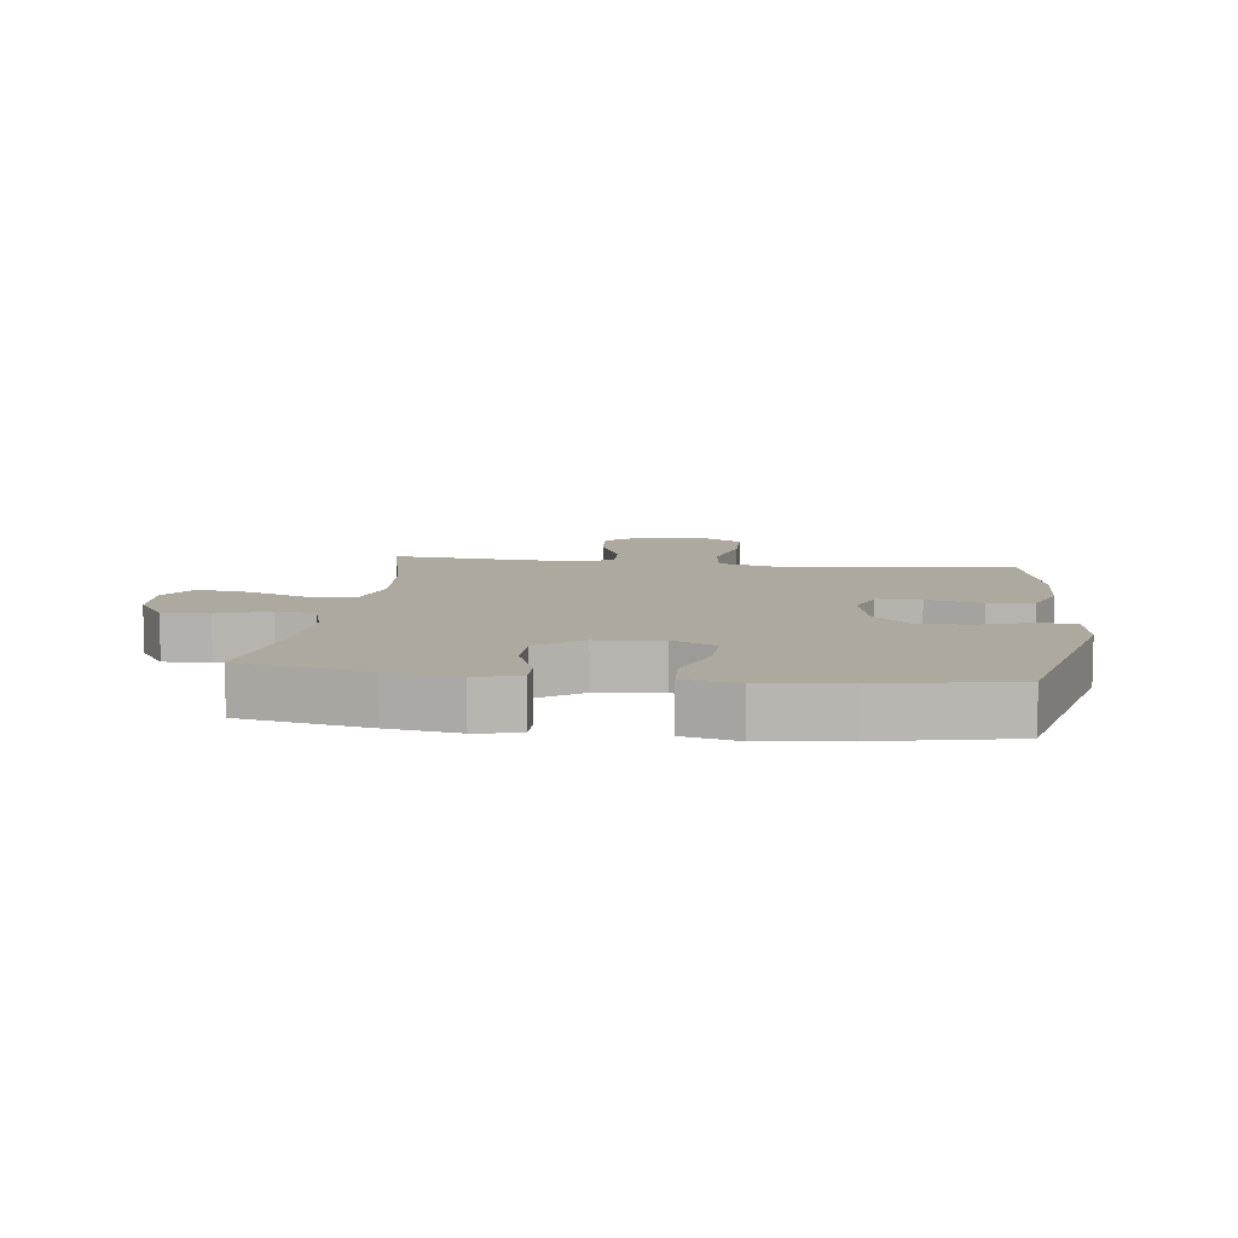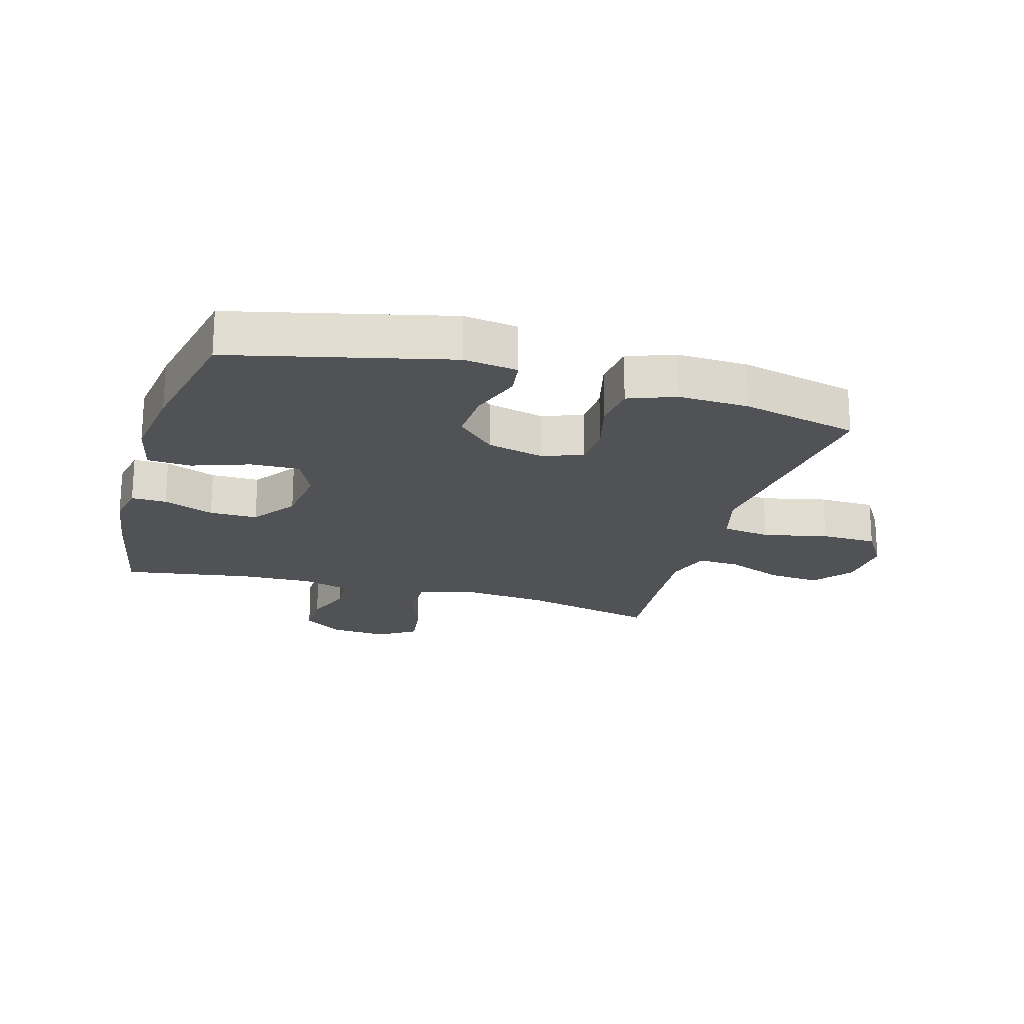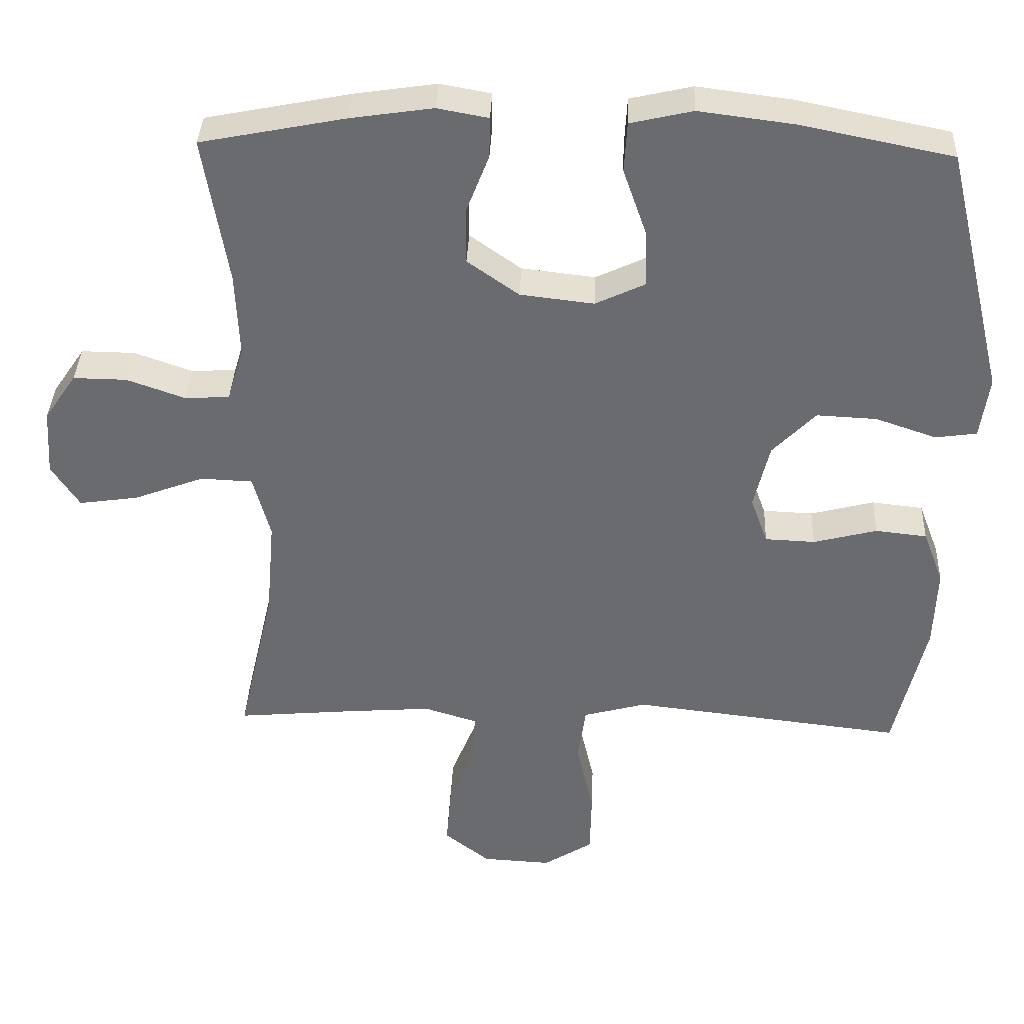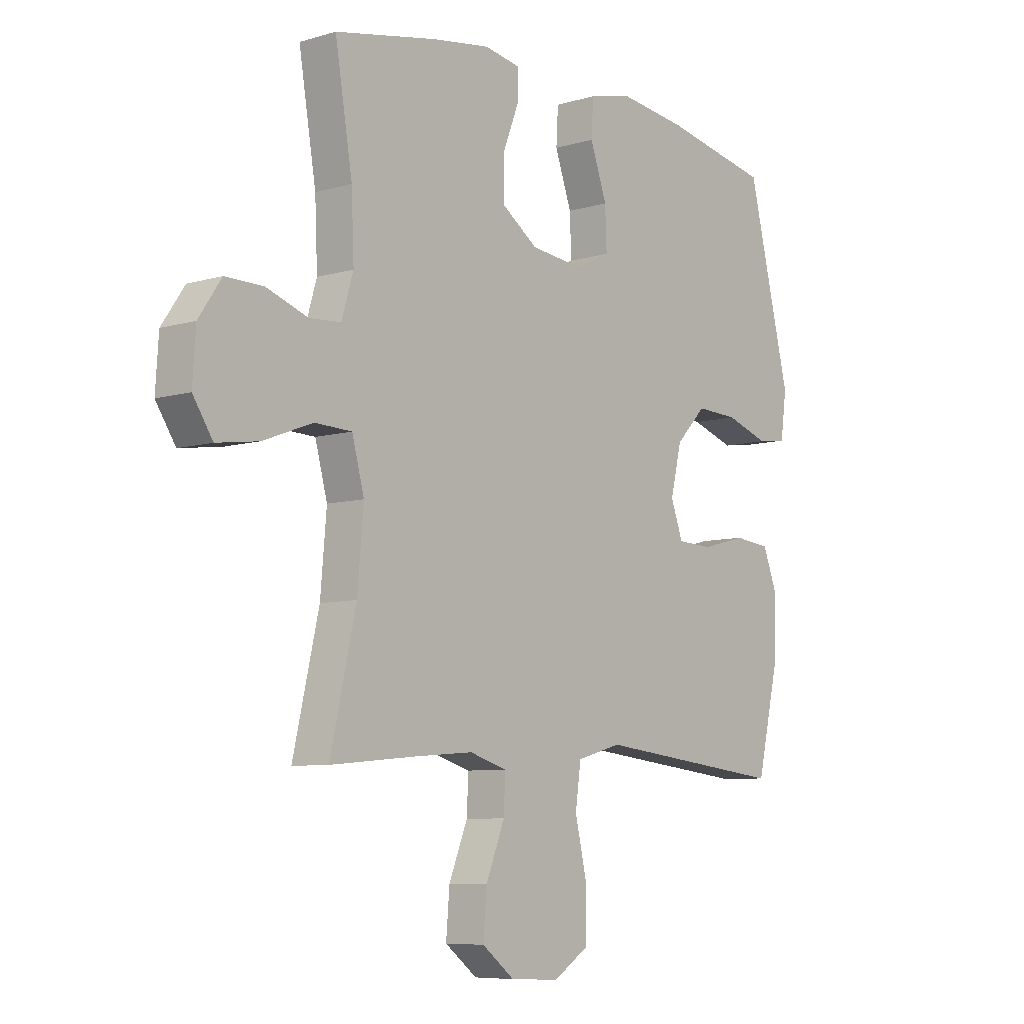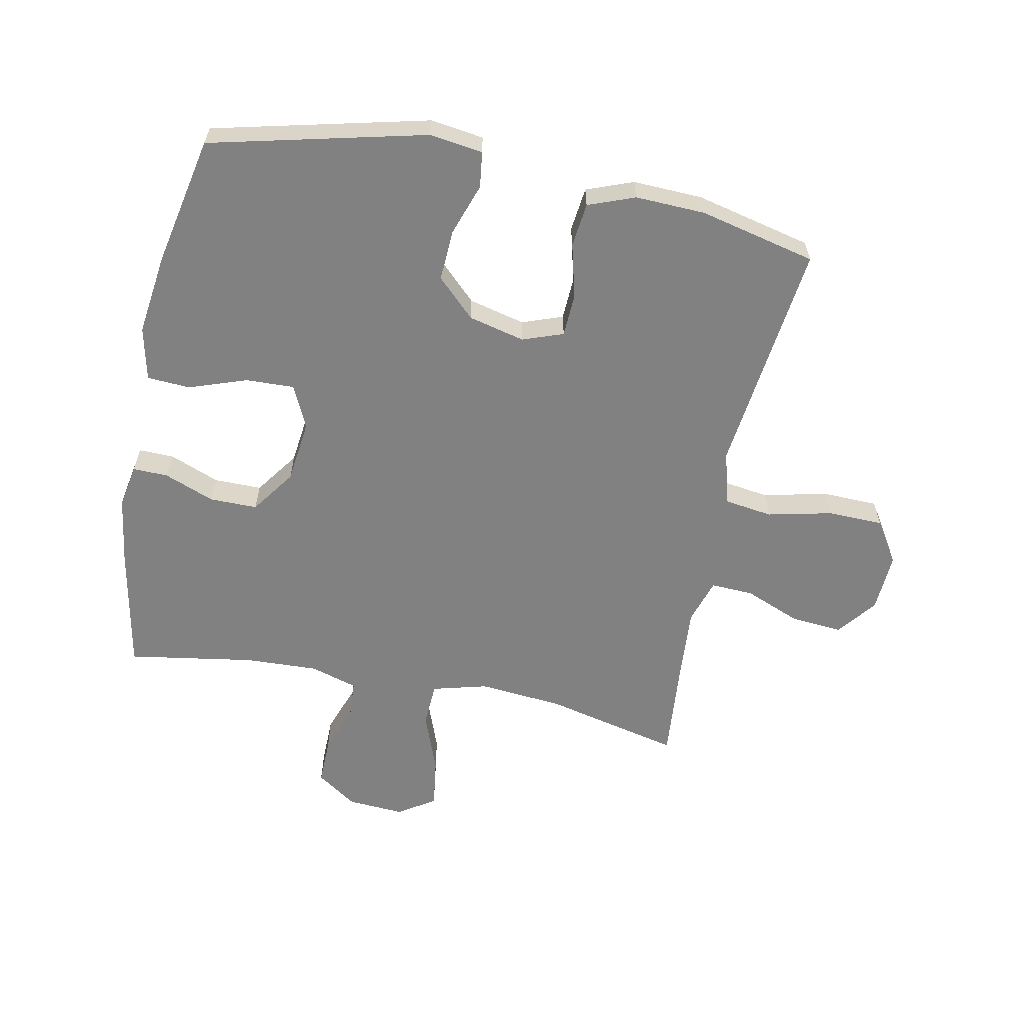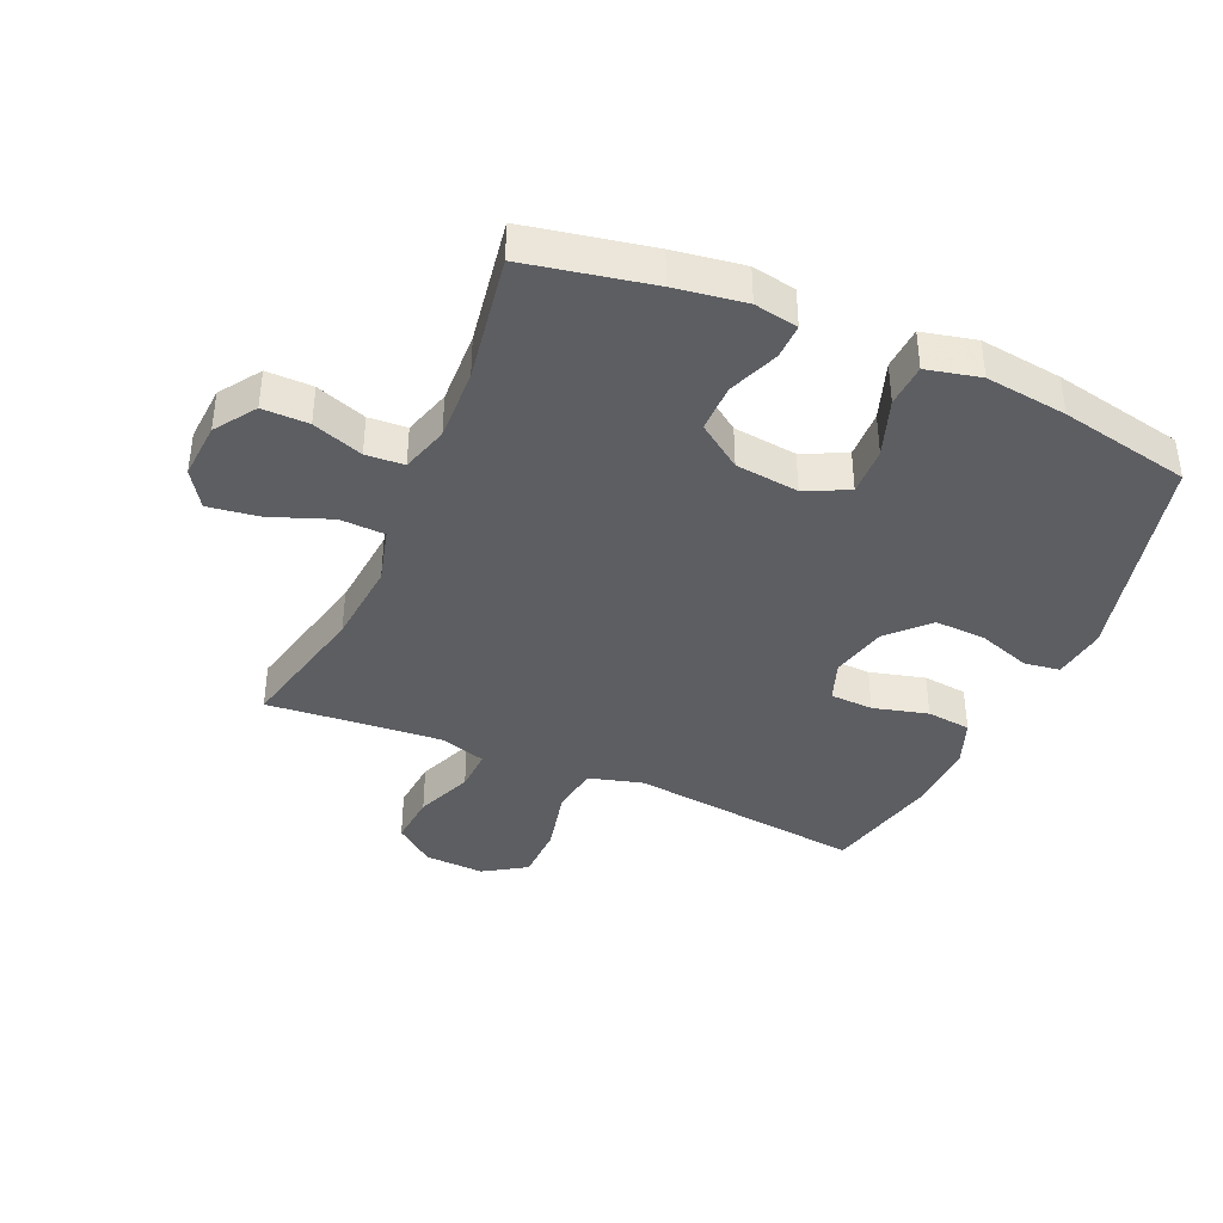
<metadata>
{"format":"obj","ext":"obj","renderer":"f3d","projection":"perspective","resolution":1024,"background":"white","views":[{"elev":9.1,"azim":7.3,"up":"+Y"},{"elev":-20.6,"azim":73.7,"up":"+Y"},{"elev":36.4,"azim":2.3,"up":"+Z"},{"elev":-7.4,"azim":-49.8,"up":"+Z"},{"elev":-60.4,"azim":78.5,"up":"+Y"},{"elev":-39.3,"azim":-23.6,"up":"+Y"}]}
</metadata>
<code>
v -0.5 0.07 0.5
v -0.297 0.07 0.54
v -0.183 0.07 0.557
v -0.112 0.07 0.544
v -0.113 0.07 0.487
v -0.145 0.07 0.405
v -0.145 0.07 0.327
v -0.073 0.07 0.276
v 0.03 0.07 0.264
v 0.1 0.07 0.297
v 0.097 0.07 0.376
v 0.064 0.07 0.47
v 0.068 0.07 0.54
v 0.155 0.07 0.56
v 0.288 0.07 0.543
v 0.5 0.07 0.5
v 0.585 0.07 0.15
v 0.573 0.07 0.063
v 0.515 0.07 0.055
v 0.43 0.07 0.084
v 0.346 0.07 0.088
v 0.286 0.07 0.026
v 0.264 0.07 -0.066
v 0.288 0.07 -0.132
v 0.358 0.07 -0.135
v 0.447 0.07 -0.112
v 0.519 0.07 -0.12
v 0.548 0.07 -0.196
v 0.544 0.07 -0.31
v 0.5 0.07 -0.5
v 0.249 0.07 -0.471
v 0.119 0.07 -0.456
v 0.031 0.07 -0.48
v 0.02 0.07 -0.559
v 0.044 0.07 -0.664
v 0.042 0.07 -0.755
v -0.027 0.07 -0.799
v -0.124 0.07 -0.794
v -0.188 0.07 -0.744
v -0.181 0.07 -0.66
v -0.144 0.07 -0.568
v -0.141 0.07 -0.499
v -0.215 0.07 -0.476
v -0.334 0.07 -0.485
v -0.5 0.07 -0.5
v -0.449 0.07 -0.278
v -0.437 0.07 -0.14
v -0.461 0.07 -0.05
v -0.534 0.07 -0.047
v -0.632 0.07 -0.084
v -0.715 0.07 -0.096
v -0.754 0.07 -0.036
v -0.748 0.07 0.057
v -0.703 0.07 0.123
v -0.628 0.07 0.122
v -0.546 0.07 0.093
v -0.484 0.07 0.097
v -0.461 0.07 0.174
v -0.466 0.07 0.293
v -0.5 0 0.5
v -0.297 0 0.54
v -0.183 0 0.557
v -0.112 0 0.544
v -0.113 0 0.487
v -0.145 0 0.405
v -0.145 0 0.327
v -0.073 0 0.276
v 0.03 0 0.264
v 0.1 0 0.297
v 0.097 0 0.376
v 0.064 0 0.47
v 0.068 0 0.54
v 0.155 0 0.56
v 0.288 0 0.543
v 0.5 0 0.5
v 0.585 0 0.15
v 0.573 0 0.063
v 0.515 0 0.055
v 0.43 0 0.084
v 0.346 0 0.088
v 0.286 0 0.026
v 0.264 0 -0.066
v 0.288 0 -0.132
v 0.358 0 -0.135
v 0.447 0 -0.112
v 0.519 0 -0.12
v 0.548 0 -0.196
v 0.544 0 -0.31
v 0.5 0 -0.5
v 0.249 0 -0.471
v 0.119 0 -0.456
v 0.031 0 -0.48
v 0.02 0 -0.559
v 0.044 0 -0.664
v 0.042 0 -0.755
v -0.027 0 -0.799
v -0.124 0 -0.794
v -0.188 0 -0.744
v -0.181 0 -0.66
v -0.144 0 -0.568
v -0.141 0 -0.499
v -0.215 0 -0.476
v -0.334 0 -0.485
v -0.5 0 -0.5
v -0.449 0 -0.278
v -0.437 0 -0.14
v -0.461 0 -0.05
v -0.534 0 -0.047
v -0.632 0 -0.084
v -0.715 0 -0.096
v -0.754 0 -0.036
v -0.748 0 0.057
v -0.703 0 0.123
v -0.628 0 0.122
v -0.546 0 0.093
v -0.484 0 0.097
v -0.461 0 0.174
v -0.466 0 0.293
f 54 55 56
f 53 54 56
f 52 53 56
f 51 52 56
f 50 51 56
f 49 50 56
f 48 49 56 57
f 47 48 57 58
f 44 45 46
f 43 44 46 47
f 47 58 59
f 43 47 59
f 42 43 59
f 39 40 41
f 38 39 41
f 37 38 41
f 36 37 41
f 35 36 41
f 34 35 41
f 33 34 41 42
f 29 30 31
f 28 29 31
f 27 28 31
f 26 27 31
f 25 26 31
f 24 25 31 32
f 42 59 1
f 33 42 1
f 32 33 1
f 24 32 1
f 23 24 1
f 18 19 20
f 17 18 20
f 16 17 20
f 15 16 20
f 14 15 20
f 13 14 20
f 12 13 20
f 11 12 20
f 10 11 20 21
f 4 5 6
f 3 4 6
f 2 3 6
f 1 2 6
f 1 6 7
f 22 23 1
f 9 10 21 22
f 8 9 22
f 8 22 1
f 1 7 8
f 115 114 113
f 115 113 112
f 115 112 111
f 115 111 110
f 115 110 109
f 115 109 108
f 116 115 108 107
f 117 116 107 106
f 105 104 103
f 106 105 103 102
f 118 117 106
f 118 106 102
f 118 102 101
f 100 99 98
f 100 98 97
f 100 97 96
f 100 96 95
f 100 95 94
f 100 94 93
f 101 100 93 92
f 90 89 88
f 90 88 87
f 90 87 86
f 90 86 85
f 90 85 84
f 91 90 84 83
f 60 118 101
f 60 101 92
f 60 92 91
f 60 91 83
f 60 83 82
f 79 78 77
f 79 77 76
f 79 76 75
f 79 75 74
f 79 74 73
f 79 73 72
f 79 72 71
f 79 71 70
f 80 79 70 69
f 65 64 63
f 65 63 62
f 65 62 61
f 65 61 60
f 66 65 60
f 60 82 81
f 81 80 69 68
f 81 68 67
f 60 81 67
f 67 66 60
f 1 60 61 2
f 2 61 62 3
f 3 62 63 4
f 4 63 64 5
f 5 64 65 6
f 6 65 66 7
f 7 66 67 8
f 8 67 68 9
f 9 68 69 10
f 10 69 70 11
f 11 70 71 12
f 12 71 72 13
f 13 72 73 14
f 14 73 74 15
f 15 74 75 16
f 16 75 76 17
f 17 76 77 18
f 18 77 78 19
f 19 78 79 20
f 20 79 80 21
f 21 80 81 22
f 22 81 82 23
f 23 82 83 24
f 24 83 84 25
f 25 84 85 26
f 26 85 86 27
f 27 86 87 28
f 28 87 88 29
f 29 88 89 30
f 30 89 90 31
f 31 90 91 32
f 32 91 92 33
f 33 92 93 34
f 34 93 94 35
f 35 94 95 36
f 36 95 96 37
f 37 96 97 38
f 38 97 98 39
f 39 98 99 40
f 40 99 100 41
f 41 100 101 42
f 42 101 102 43
f 43 102 103 44
f 44 103 104 45
f 45 104 105 46
f 46 105 106 47
f 47 106 107 48
f 48 107 108 49
f 49 108 109 50
f 50 109 110 51
f 51 110 111 52
f 52 111 112 53
f 53 112 113 54
f 54 113 114 55
f 55 114 115 56
f 56 115 116 57
f 57 116 117 58
f 58 117 118 59
f 59 118 60 1

</code>
